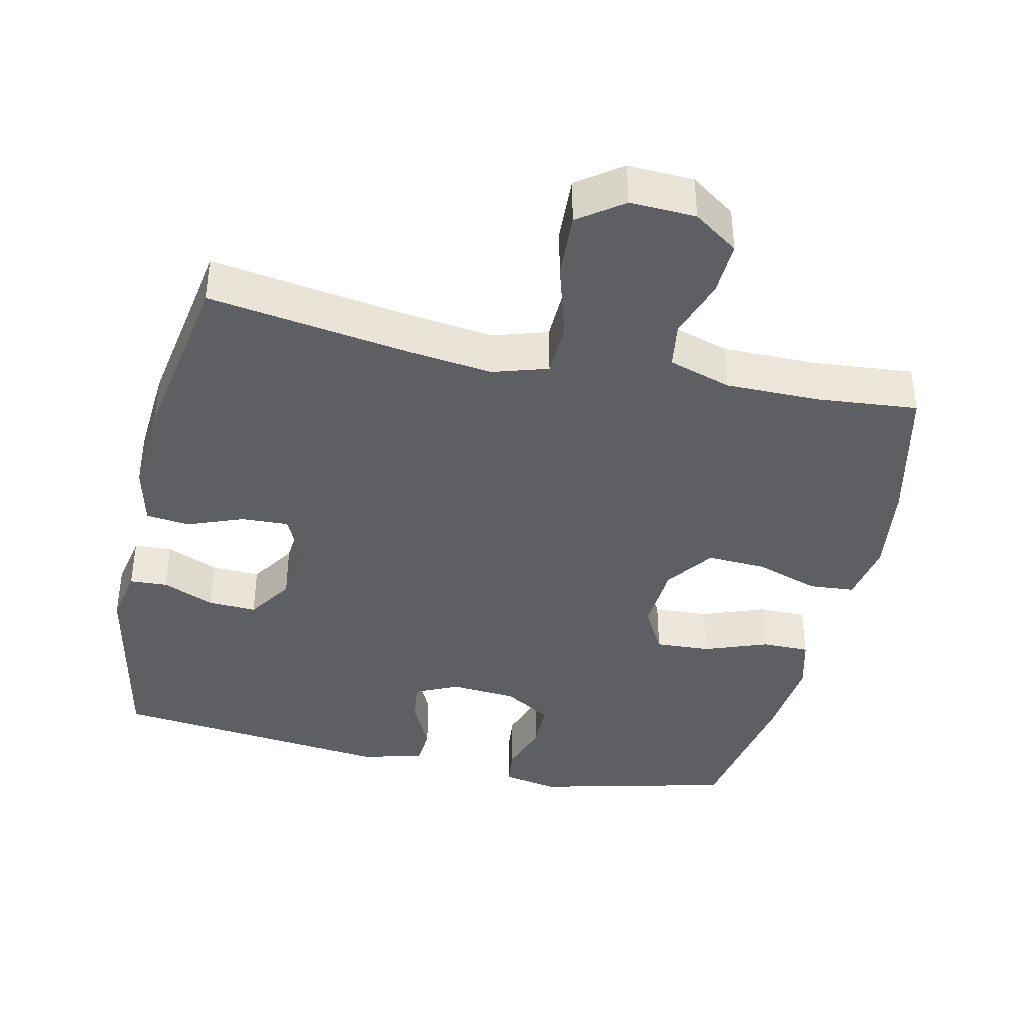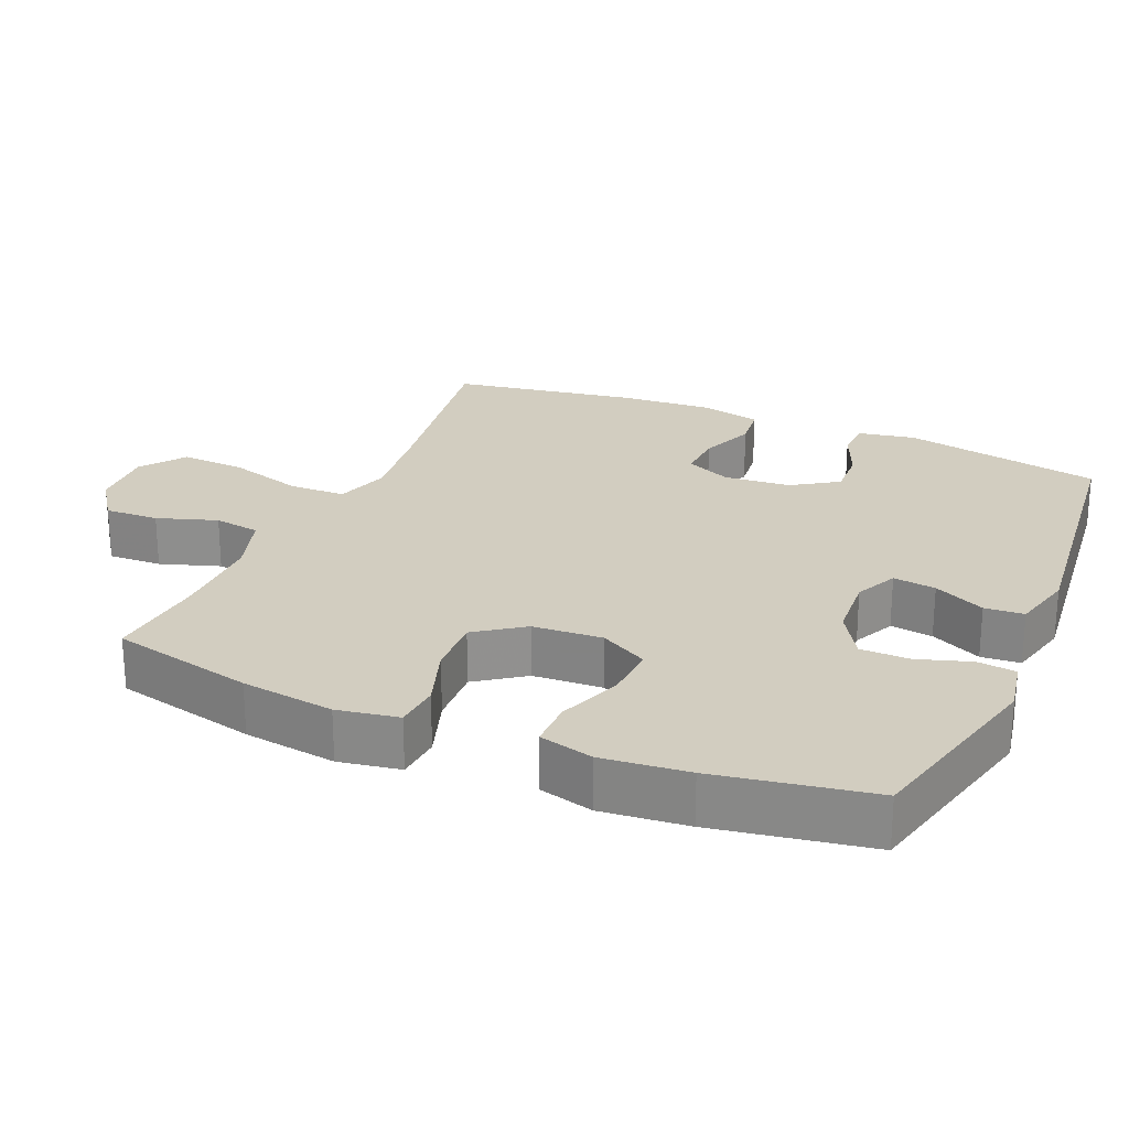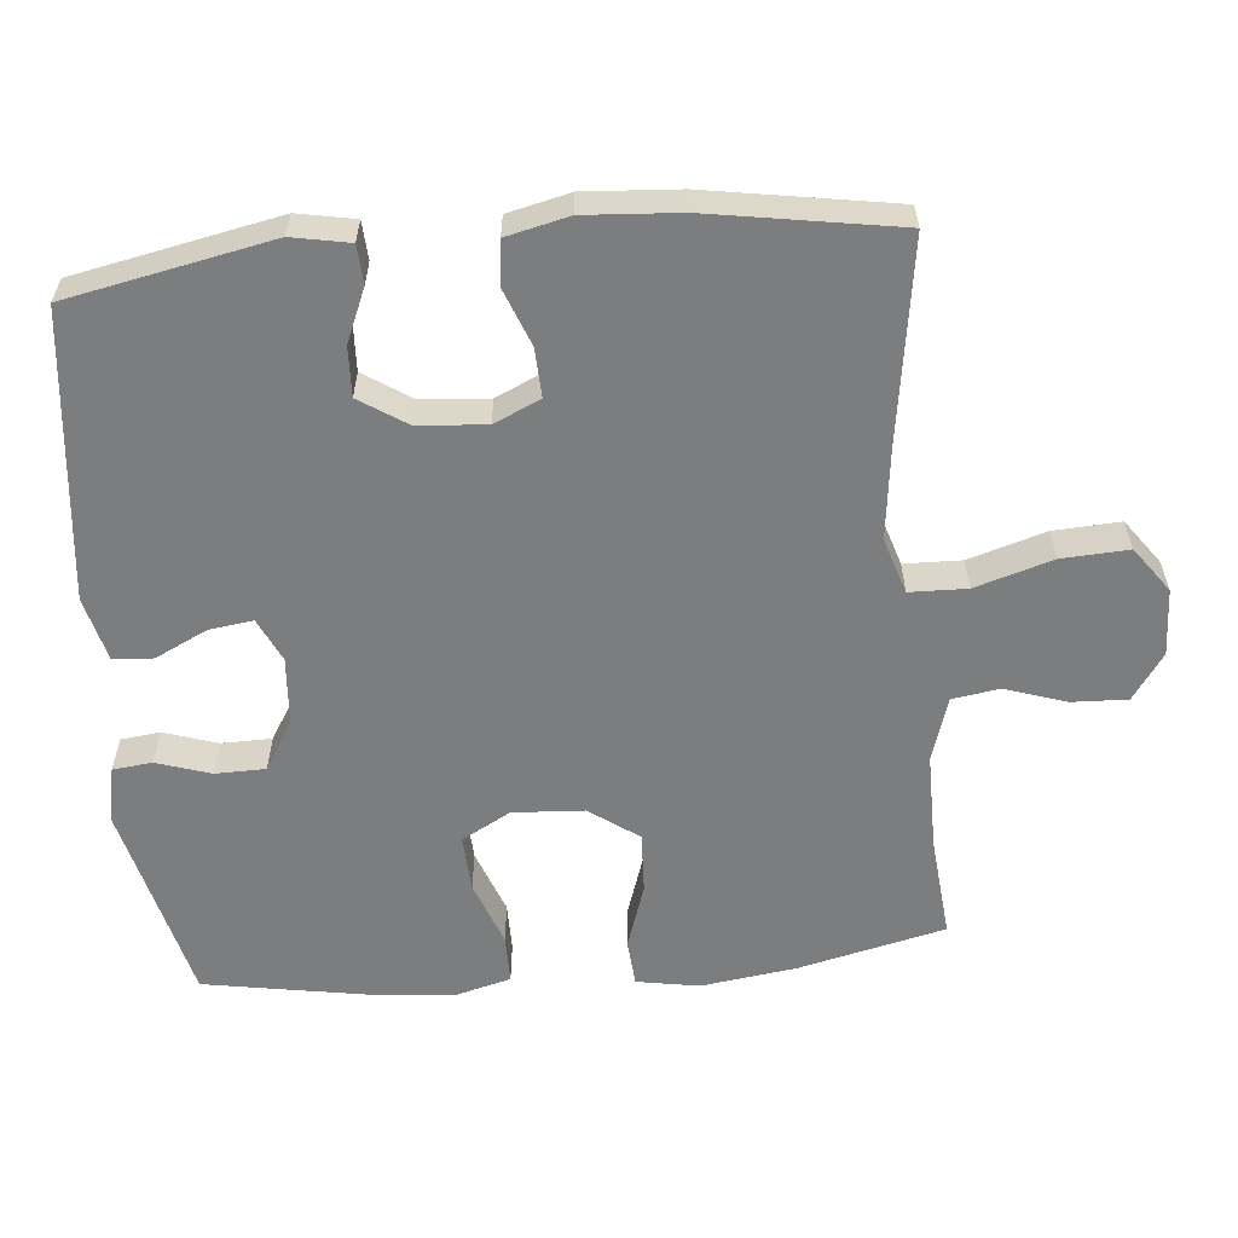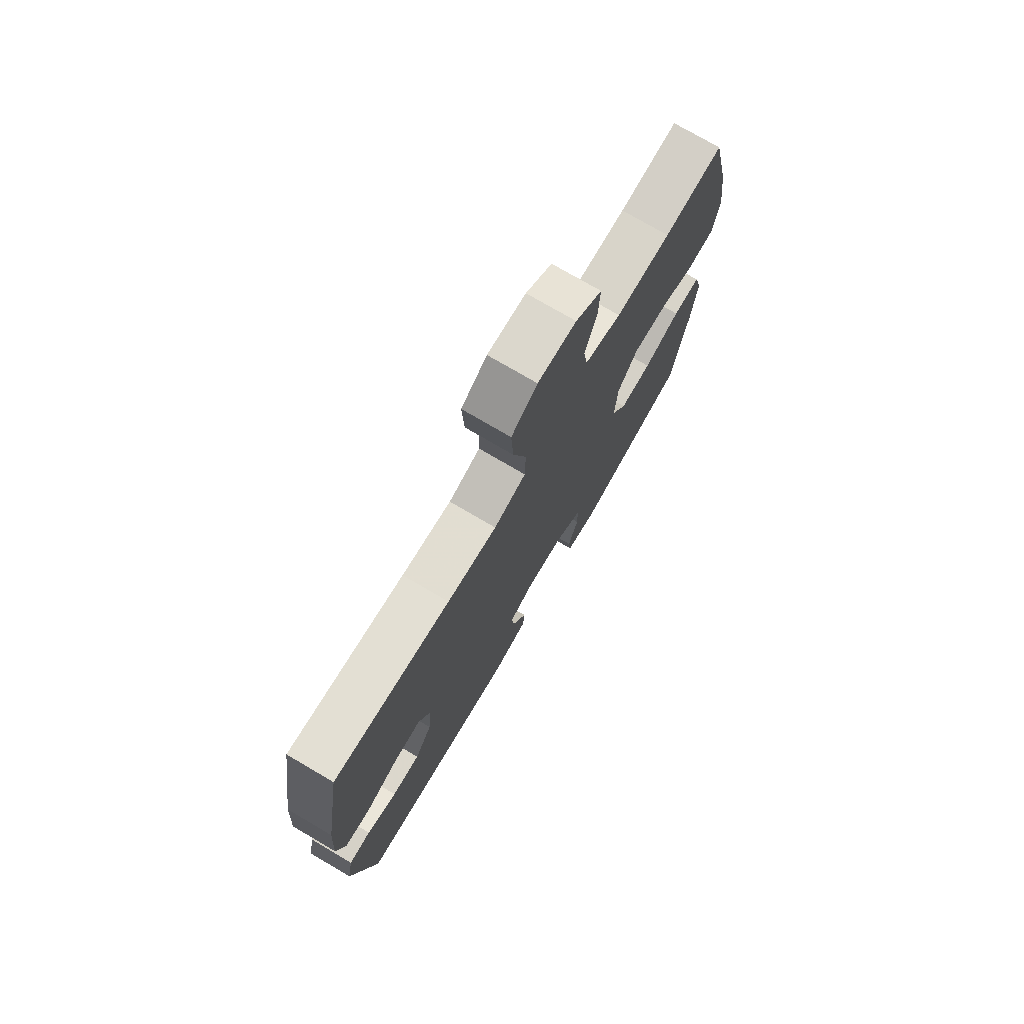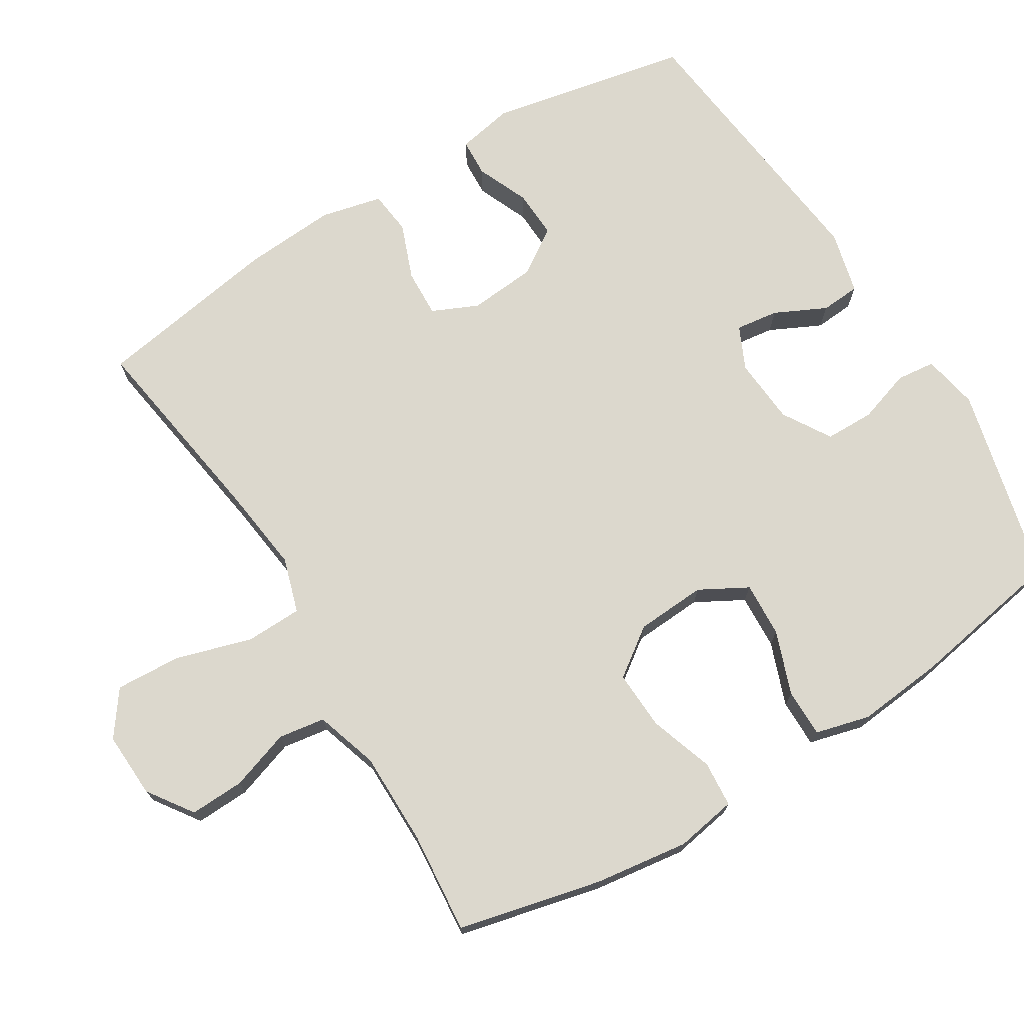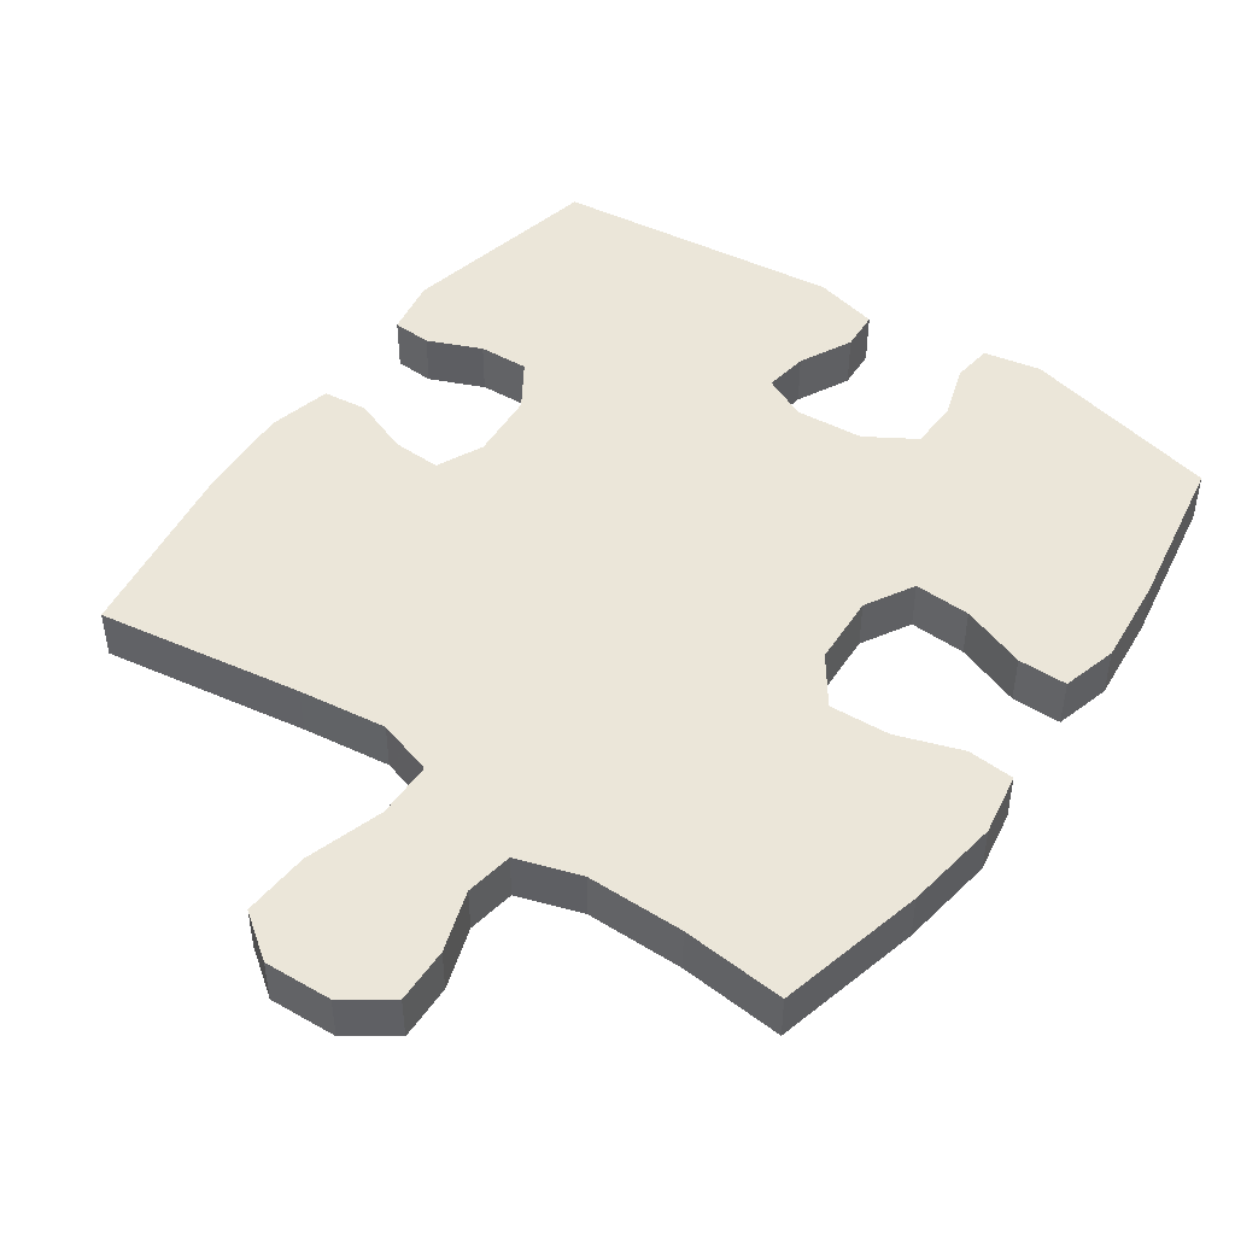
<metadata>
{"format":"obj","ext":"obj","renderer":"f3d","projection":"perspective","resolution":1024,"background":"white","views":[{"elev":-39.5,"azim":-12.6,"up":"+Y"},{"elev":24.4,"azim":113.3,"up":"+Y"},{"elev":-59.0,"azim":-84.7,"up":"+Y"},{"elev":75.5,"azim":-59.6,"up":"+Z"},{"elev":72.4,"azim":58.4,"up":"+Y"},{"elev":46.7,"azim":35.1,"up":"+Y"}]}
</metadata>
<code>
v 0.5 0.07 -0.5
v 0.225 0.07 -0.567
v 0.147 0.07 -0.552
v 0.141 0.07 -0.498
v 0.165 0.07 -0.424
v 0.164 0.07 -0.355
v 0.097 0.07 -0.314
v 0.004 0.07 -0.307
v -0.056 0.07 -0.335
v -0.048 0.07 -0.395
v -0.013 0.07 -0.467
v -0.017 0.07 -0.522
v -0.105 0.07 -0.544
v -0.5 0.07 -0.5
v -0.556 0.07 -0.219
v -0.541 0.07 -0.14
v -0.488 0.07 -0.137
v -0.415 0.07 -0.168
v -0.347 0.07 -0.171
v -0.305 0.07 -0.107
v -0.297 0.07 -0.013
v -0.326 0.07 0.051
v -0.393 0.07 0.048
v -0.471 0.07 0.018
v -0.532 0.07 0.025
v -0.552 0.07 0.111
v -0.543 0.07 0.241
v -0.5 0.07 0.5
v -0.219 0.07 0.457
v -0.099 0.07 0.442
v -0.022 0.07 0.466
v -0.02 0.07 0.545
v -0.052 0.07 0.651
v -0.057 0.07 0.743
v 0.005 0.07 0.788
v 0.097 0.07 0.784
v 0.16 0.07 0.74
v 0.157 0.07 0.664
v 0.129 0.07 0.58
v 0.139 0.07 0.515
v 0.227 0.07 0.487
v 0.359 0.07 0.487
v 0.5 0.07 0.5
v 0.547 0.07 0.299
v 0.565 0.07 0.168
v 0.55 0.07 0.082
v 0.486 0.07 0.077
v 0.397 0.07 0.107
v 0.314 0.07 0.111
v 0.266 0.07 0.044
v 0.26 0.07 -0.054
v 0.297 0.07 -0.121
v 0.374 0.07 -0.117
v 0.463 0.07 -0.084
v 0.53 0.07 -0.084
v 0.55 0.07 -0.16
v 0.538 0.07 -0.281
v 0.5 0 -0.5
v 0.225 0 -0.567
v 0.147 0 -0.552
v 0.141 0 -0.498
v 0.165 0 -0.424
v 0.164 0 -0.355
v 0.097 0 -0.314
v 0.004 0 -0.307
v -0.056 0 -0.335
v -0.048 0 -0.395
v -0.013 0 -0.467
v -0.017 0 -0.522
v -0.105 0 -0.544
v -0.5 0 -0.5
v -0.556 0 -0.219
v -0.541 0 -0.14
v -0.488 0 -0.137
v -0.415 0 -0.168
v -0.347 0 -0.171
v -0.305 0 -0.107
v -0.297 0 -0.013
v -0.326 0 0.051
v -0.393 0 0.048
v -0.471 0 0.018
v -0.532 0 0.025
v -0.552 0 0.111
v -0.543 0 0.241
v -0.5 0 0.5
v -0.219 0 0.457
v -0.099 0 0.442
v -0.022 0 0.466
v -0.02 0 0.545
v -0.052 0 0.651
v -0.057 0 0.743
v 0.005 0 0.788
v 0.097 0 0.784
v 0.16 0 0.74
v 0.157 0 0.664
v 0.129 0 0.58
v 0.139 0 0.515
v 0.227 0 0.487
v 0.359 0 0.487
v 0.5 0 0.5
v 0.547 0 0.299
v 0.565 0 0.168
v 0.55 0 0.082
v 0.486 0 0.077
v 0.397 0 0.107
v 0.314 0 0.111
v 0.266 0 0.044
v 0.26 0 -0.054
v 0.297 0 -0.121
v 0.374 0 -0.117
v 0.463 0 -0.084
v 0.53 0 -0.084
v 0.55 0 -0.16
v 0.538 0 -0.281
f 53 54 55 56
f 52 53 56 57
f 45 46 47 48
f 45 48 49
f 42 43 44 45
f 41 42 45 49
f 40 41 49 50
f 36 37 38 39
f 36 39 40
f 35 36 40
f 32 33 34 35
f 31 32 35 40
f 30 31 40 50
f 26 27 28 29
f 23 24 25 26
f 22 23 26 29
f 21 22 29 30
f 15 16 17 18
f 15 18 19
f 14 15 19
f 13 14 19 20
f 10 11 12 13
f 9 10 13 20
f 2 3 4 5
f 2 5 6
f 52 57 1 2
f 51 52 2 6
f 50 51 6 7
f 30 50 7 8
f 20 21 30
f 8 9 20 30
f 113 112 111 110
f 114 113 110 109
f 105 104 103 102
f 106 105 102
f 102 101 100 99
f 106 102 99 98
f 107 106 98 97
f 96 95 94 93
f 97 96 93
f 97 93 92
f 92 91 90 89
f 97 92 89 88
f 107 97 88 87
f 86 85 84 83
f 83 82 81 80
f 86 83 80 79
f 87 86 79 78
f 75 74 73 72
f 76 75 72
f 76 72 71
f 77 76 71 70
f 70 69 68 67
f 77 70 67 66
f 62 61 60 59
f 63 62 59
f 59 58 114 109
f 63 59 109 108
f 64 63 108 107
f 65 64 107 87
f 87 78 77
f 87 77 66 65
f 1 58 59 2
f 2 59 60 3
f 3 60 61 4
f 4 61 62 5
f 5 62 63 6
f 6 63 64 7
f 7 64 65 8
f 8 65 66 9
f 9 66 67 10
f 10 67 68 11
f 11 68 69 12
f 12 69 70 13
f 13 70 71 14
f 14 71 72 15
f 15 72 73 16
f 16 73 74 17
f 17 74 75 18
f 18 75 76 19
f 19 76 77 20
f 20 77 78 21
f 21 78 79 22
f 22 79 80 23
f 23 80 81 24
f 24 81 82 25
f 25 82 83 26
f 26 83 84 27
f 27 84 85 28
f 28 85 86 29
f 29 86 87 30
f 30 87 88 31
f 31 88 89 32
f 32 89 90 33
f 33 90 91 34
f 34 91 92 35
f 35 92 93 36
f 36 93 94 37
f 37 94 95 38
f 38 95 96 39
f 39 96 97 40
f 40 97 98 41
f 41 98 99 42
f 42 99 100 43
f 43 100 101 44
f 44 101 102 45
f 45 102 103 46
f 46 103 104 47
f 47 104 105 48
f 48 105 106 49
f 49 106 107 50
f 50 107 108 51
f 51 108 109 52
f 52 109 110 53
f 53 110 111 54
f 54 111 112 55
f 55 112 113 56
f 56 113 114 57
f 57 114 58 1

</code>
